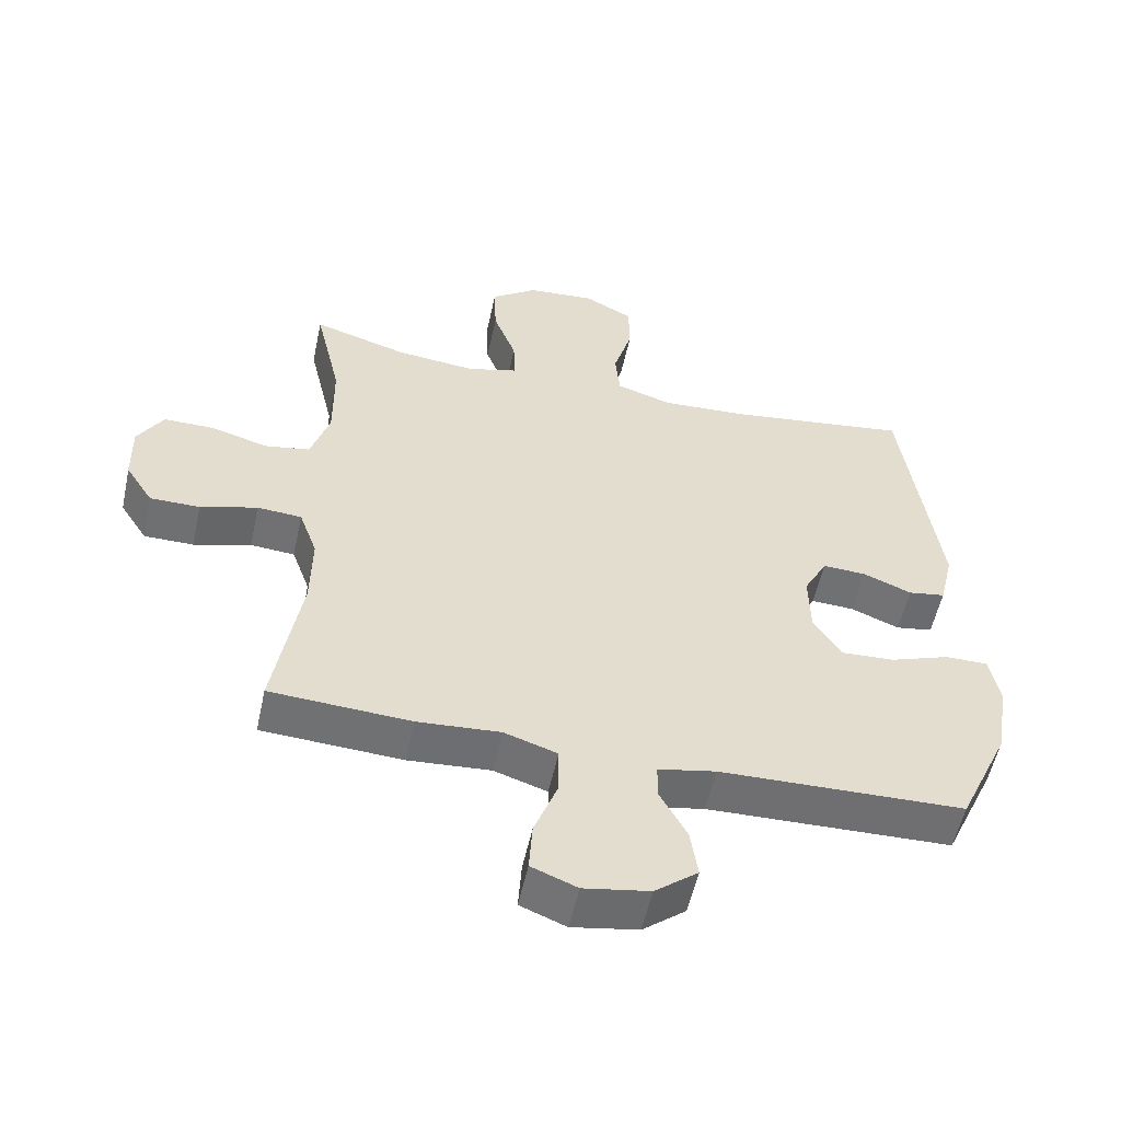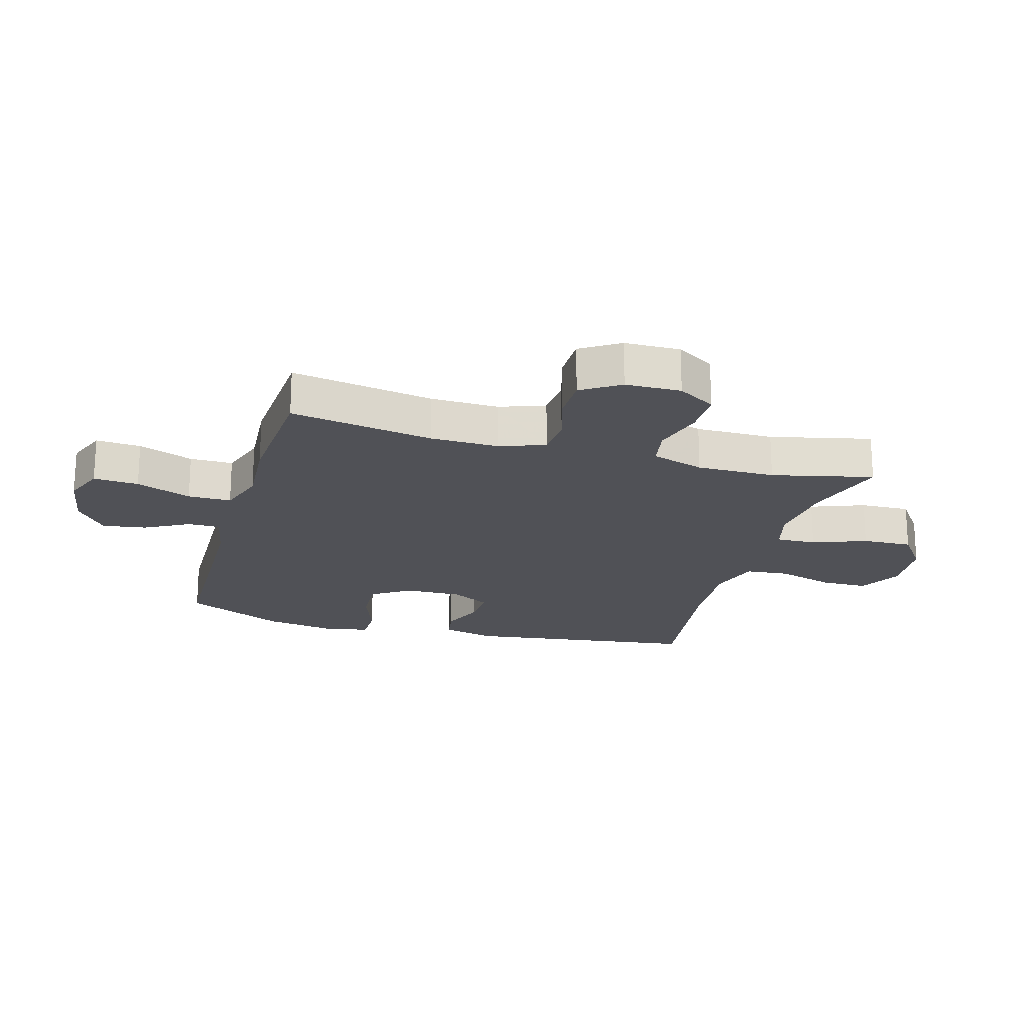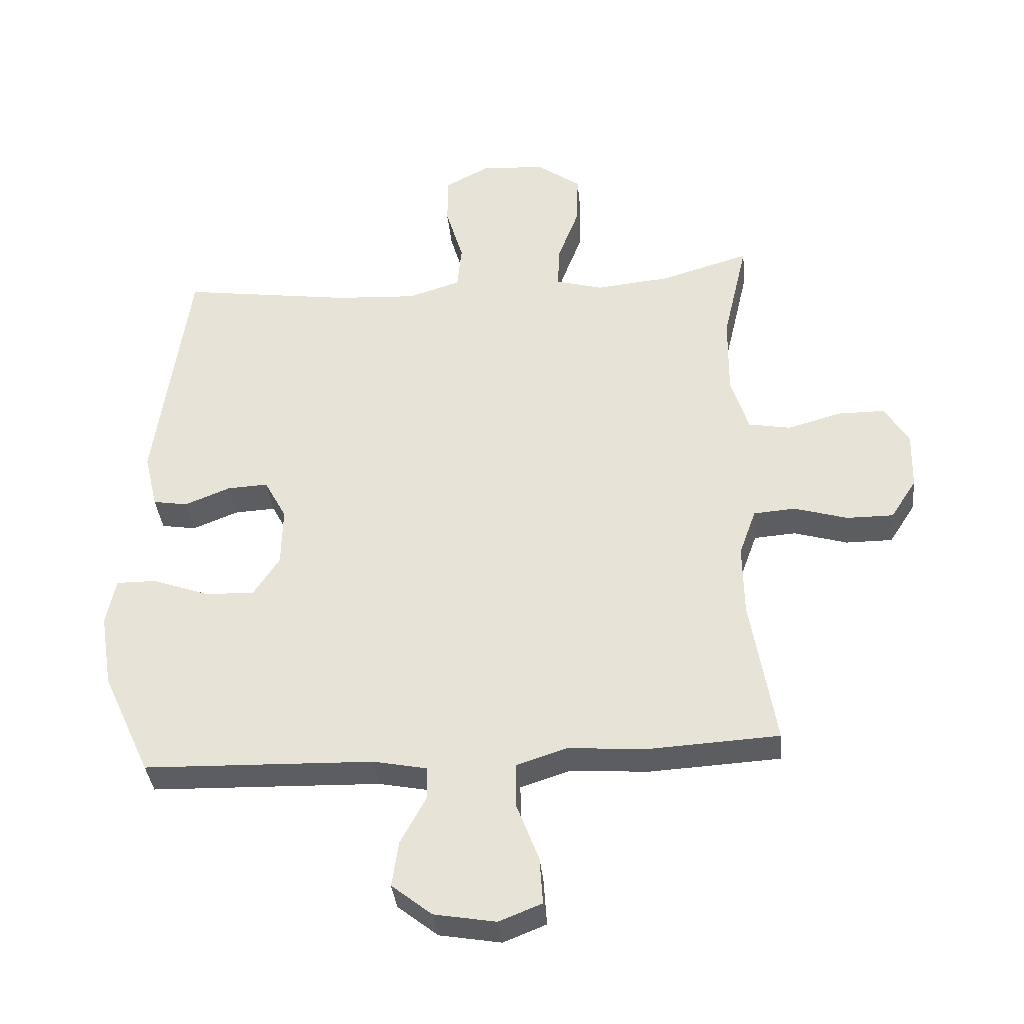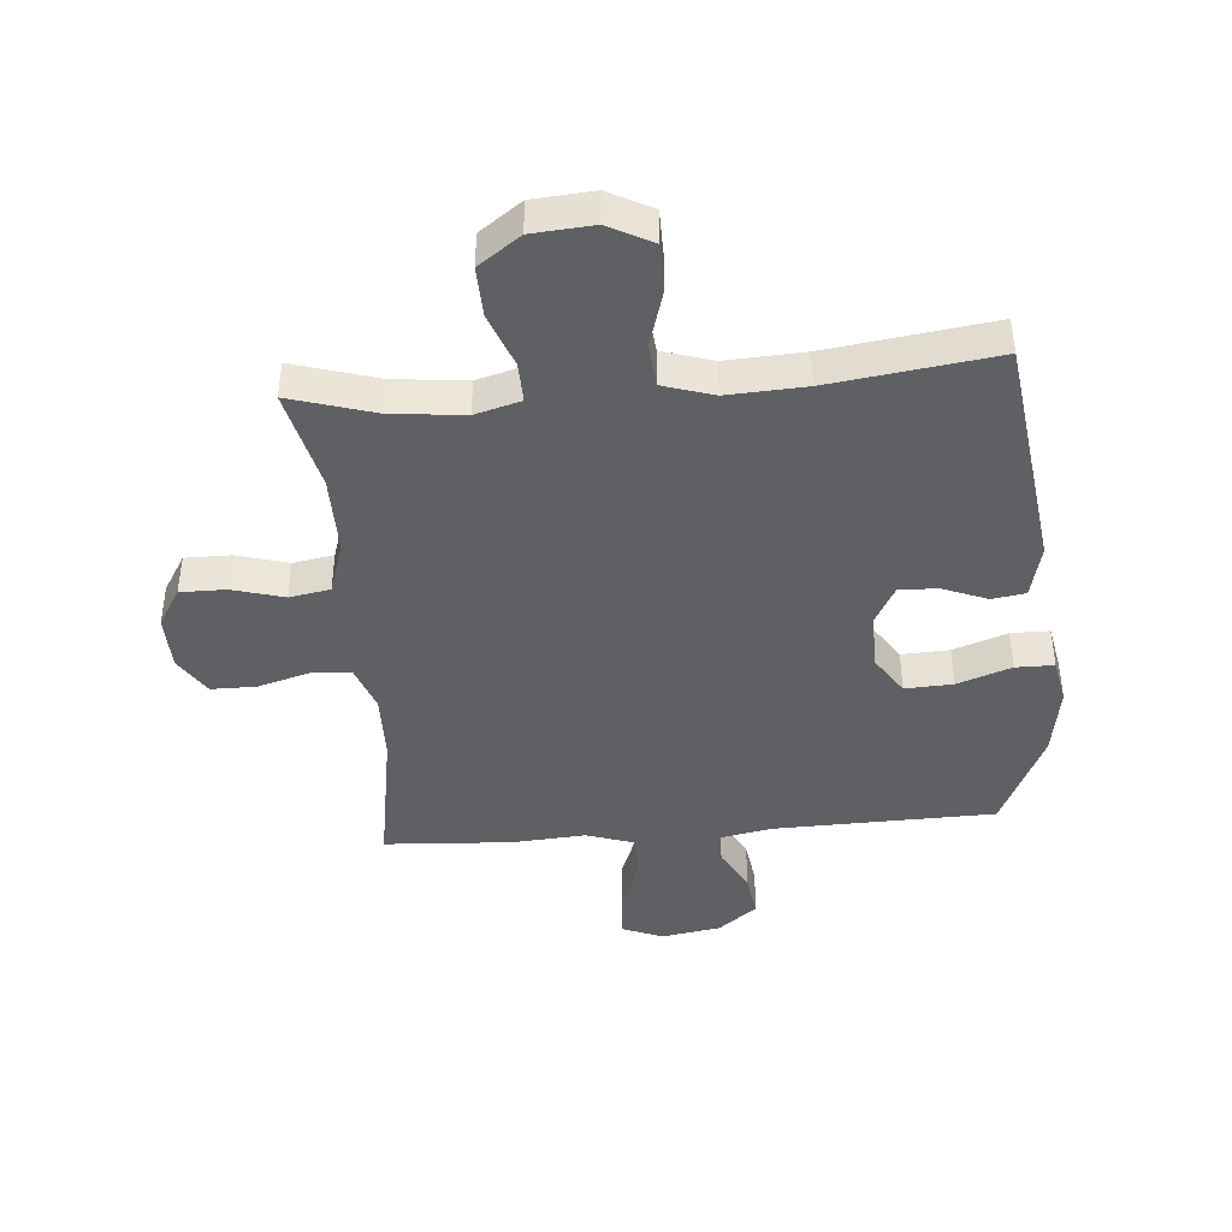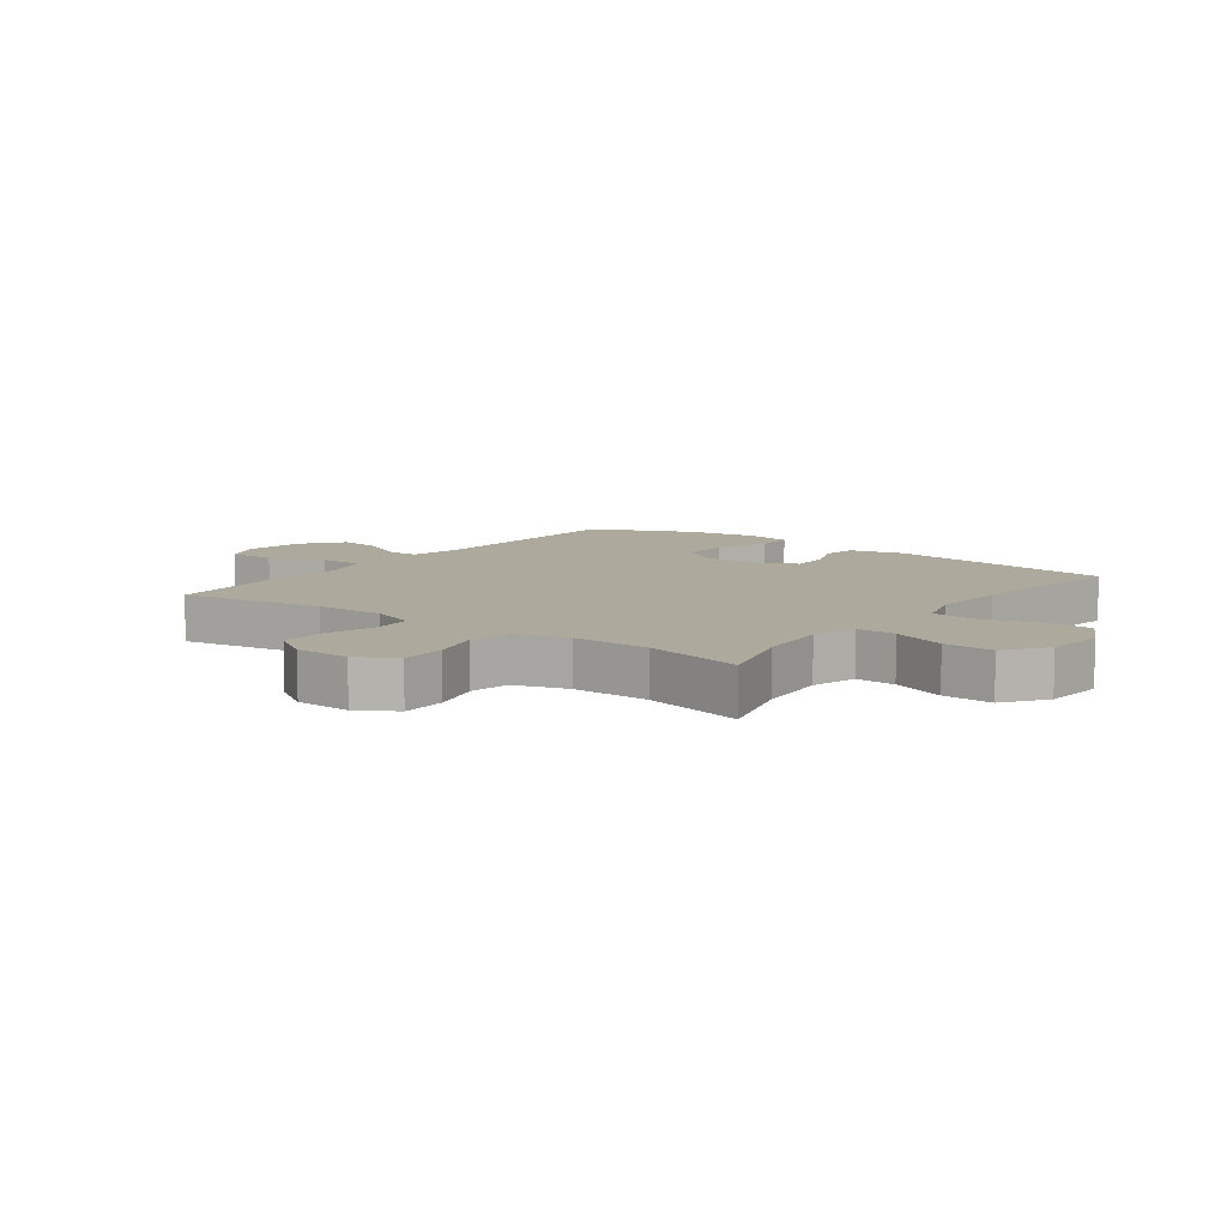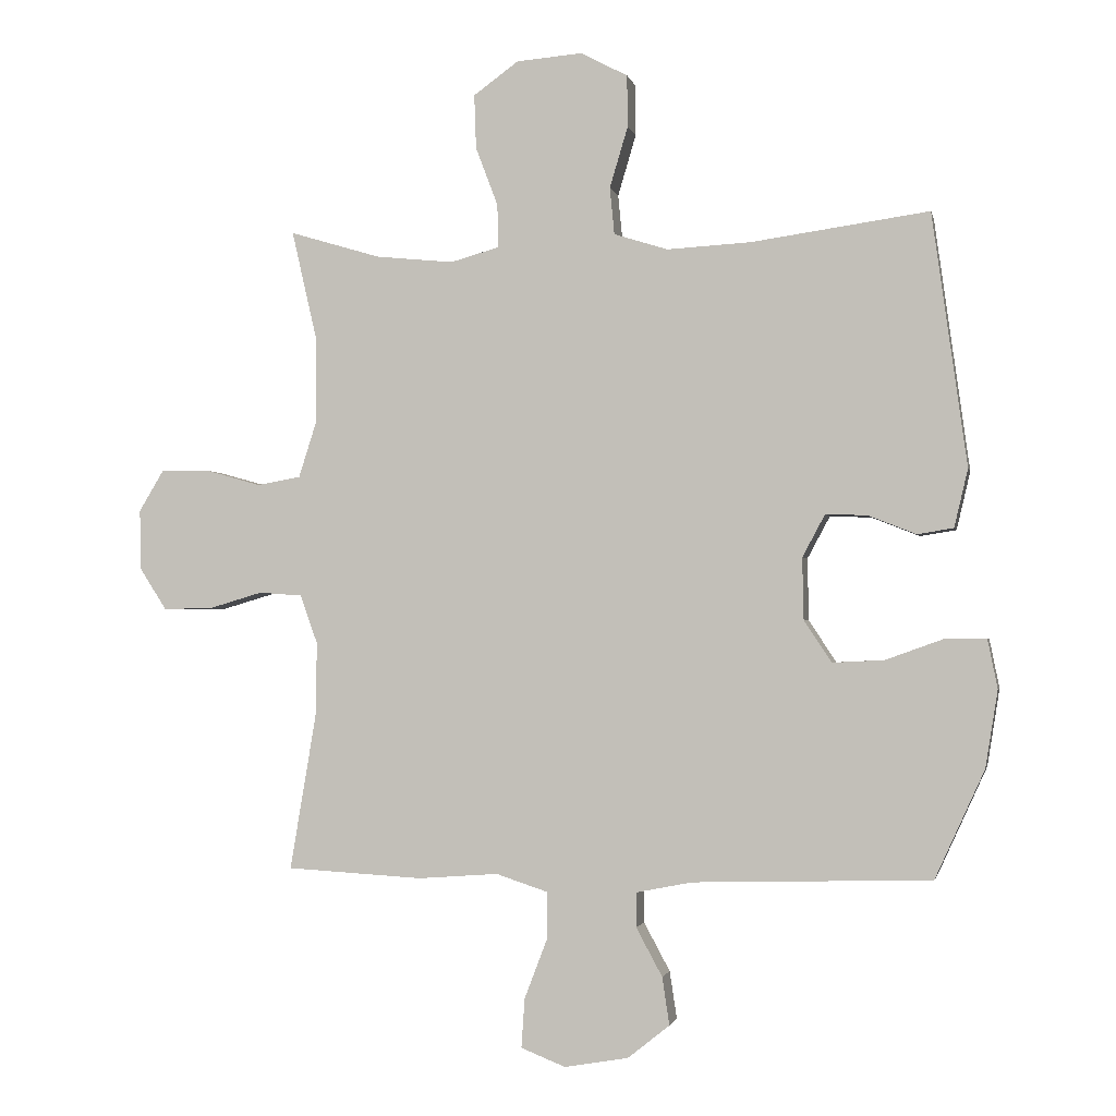
<metadata>
{"format":"obj","ext":"obj","renderer":"f3d","projection":"perspective","resolution":1024,"background":"white","views":[{"elev":-54.9,"azim":-12.2,"up":"+Z"},{"elev":-20.5,"azim":-106.0,"up":"+Y"},{"elev":-36.3,"azim":-174.4,"up":"+Z"},{"elev":-42.4,"azim":4.6,"up":"+Y"},{"elev":8.9,"azim":-53.0,"up":"+Y"},{"elev":-1.9,"azim":11.9,"up":"+Z"}]}
</metadata>
<code>
v 0.5 0.07 0.5
v 0.553 0.07 0.113
v 0.532 0.07 0.024
v 0.477 0.07 0.015
v 0.404 0.07 0.044
v 0.34 0.07 0.047
v 0.305 0.07 -0.018
v 0.307 0.07 -0.113
v 0.349 0.07 -0.177
v 0.428 0.07 -0.173
v 0.517 0.07 -0.141
v 0.58 0.07 -0.141
v 0.595 0.07 -0.216
v 0.576 0.07 -0.334
v 0.5 0.07 -0.5
v 0.136 0.07 -0.51
v 0.05 0.07 -0.527
v 0.05 0.07 -0.58
v 0.09 0.07 -0.654
v 0.101 0.07 -0.727
v 0.037 0.07 -0.778
v -0.061 0.07 -0.795
v -0.129 0.07 -0.768
v -0.124 0.07 -0.693
v -0.089 0.07 -0.601
v -0.089 0.07 -0.529
v -0.168 0.07 -0.503
v -0.291 0.07 -0.512
v -0.5 0.07 -0.5
v -0.46 0.07 -0.262
v -0.458 0.07 -0.148
v -0.485 0.07 -0.073
v -0.551 0.07 -0.068
v -0.636 0.07 -0.093
v -0.71 0.07 -0.093
v -0.751 0.07 -0.029
v -0.753 0.07 0.063
v -0.715 0.07 0.126
v -0.64 0.07 0.126
v -0.555 0.07 0.102
v -0.488 0.07 0.114
v -0.46 0.07 0.202
v -0.461 0.07 0.332
v -0.5 0.07 0.5
v -0.36 0.07 0.458
v -0.241 0.07 0.446
v -0.166 0.07 0.467
v -0.168 0.07 0.533
v -0.202 0.07 0.623
v -0.205 0.07 0.706
v -0.136 0.07 0.756
v -0.035 0.07 0.764
v 0.037 0.07 0.726
v 0.038 0.07 0.647
v 0.01 0.07 0.553
v 0.017 0.07 0.481
v 0.1 0.07 0.455
v 0.228 0.07 0.462
v 0.5 0 0.5
v 0.553 0 0.113
v 0.532 0 0.024
v 0.477 0 0.015
v 0.404 0 0.044
v 0.34 0 0.047
v 0.305 0 -0.018
v 0.307 0 -0.113
v 0.349 0 -0.177
v 0.428 0 -0.173
v 0.517 0 -0.141
v 0.58 0 -0.141
v 0.595 0 -0.216
v 0.576 0 -0.334
v 0.5 0 -0.5
v 0.136 0 -0.51
v 0.05 0 -0.527
v 0.05 0 -0.58
v 0.09 0 -0.654
v 0.101 0 -0.727
v 0.037 0 -0.778
v -0.061 0 -0.795
v -0.129 0 -0.768
v -0.124 0 -0.693
v -0.089 0 -0.601
v -0.089 0 -0.529
v -0.168 0 -0.503
v -0.291 0 -0.512
v -0.5 0 -0.5
v -0.46 0 -0.262
v -0.458 0 -0.148
v -0.485 0 -0.073
v -0.551 0 -0.068
v -0.636 0 -0.093
v -0.71 0 -0.093
v -0.751 0 -0.029
v -0.753 0 0.063
v -0.715 0 0.126
v -0.64 0 0.126
v -0.555 0 0.102
v -0.488 0 0.114
v -0.46 0 0.202
v -0.461 0 0.332
v -0.5 0 0.5
v -0.36 0 0.458
v -0.241 0 0.446
v -0.166 0 0.467
v -0.168 0 0.533
v -0.202 0 0.623
v -0.205 0 0.706
v -0.136 0 0.756
v -0.035 0 0.764
v 0.037 0 0.726
v 0.038 0 0.647
v 0.01 0 0.553
v 0.017 0 0.481
v 0.1 0 0.455
v 0.228 0 0.462
f 52 53 54 55
f 52 55 56
f 51 52 56
f 48 49 50 51
f 47 48 51 56
f 46 47 56 57
f 43 44 45
f 42 43 45 46
f 41 42 46 57
f 37 38 39 40
f 37 40 41
f 36 37 41
f 33 34 35 36
f 32 33 36 41
f 31 32 41 57
f 27 28 29 30
f 26 27 30 31
f 22 23 24 25
f 22 25 26
f 21 22 26
f 18 19 20 21
f 17 18 21 26
f 16 17 26 31
f 10 11 12 13
f 9 10 13 14
f 2 3 4 5
f 58 1 2 5
f 58 5 6
f 57 58 6 7
f 31 57 7 8
f 16 31 8 9
f 9 14 15 16
f 113 112 111 110
f 114 113 110
f 114 110 109
f 109 108 107 106
f 114 109 106 105
f 115 114 105 104
f 103 102 101
f 104 103 101 100
f 115 104 100 99
f 98 97 96 95
f 99 98 95
f 99 95 94
f 94 93 92 91
f 99 94 91 90
f 115 99 90 89
f 88 87 86 85
f 89 88 85 84
f 83 82 81 80
f 84 83 80
f 84 80 79
f 79 78 77 76
f 84 79 76 75
f 89 84 75 74
f 71 70 69 68
f 72 71 68 67
f 63 62 61 60
f 63 60 59 116
f 64 63 116
f 65 64 116 115
f 66 65 115 89
f 67 66 89 74
f 74 73 72 67
f 1 59 60 2
f 2 60 61 3
f 3 61 62 4
f 4 62 63 5
f 5 63 64 6
f 6 64 65 7
f 7 65 66 8
f 8 66 67 9
f 9 67 68 10
f 10 68 69 11
f 11 69 70 12
f 12 70 71 13
f 13 71 72 14
f 14 72 73 15
f 15 73 74 16
f 16 74 75 17
f 17 75 76 18
f 18 76 77 19
f 19 77 78 20
f 20 78 79 21
f 21 79 80 22
f 22 80 81 23
f 23 81 82 24
f 24 82 83 25
f 25 83 84 26
f 26 84 85 27
f 27 85 86 28
f 28 86 87 29
f 29 87 88 30
f 30 88 89 31
f 31 89 90 32
f 32 90 91 33
f 33 91 92 34
f 34 92 93 35
f 35 93 94 36
f 36 94 95 37
f 37 95 96 38
f 38 96 97 39
f 39 97 98 40
f 40 98 99 41
f 41 99 100 42
f 42 100 101 43
f 43 101 102 44
f 44 102 103 45
f 45 103 104 46
f 46 104 105 47
f 47 105 106 48
f 48 106 107 49
f 49 107 108 50
f 50 108 109 51
f 51 109 110 52
f 52 110 111 53
f 53 111 112 54
f 54 112 113 55
f 55 113 114 56
f 56 114 115 57
f 57 115 116 58
f 58 116 59 1

</code>
